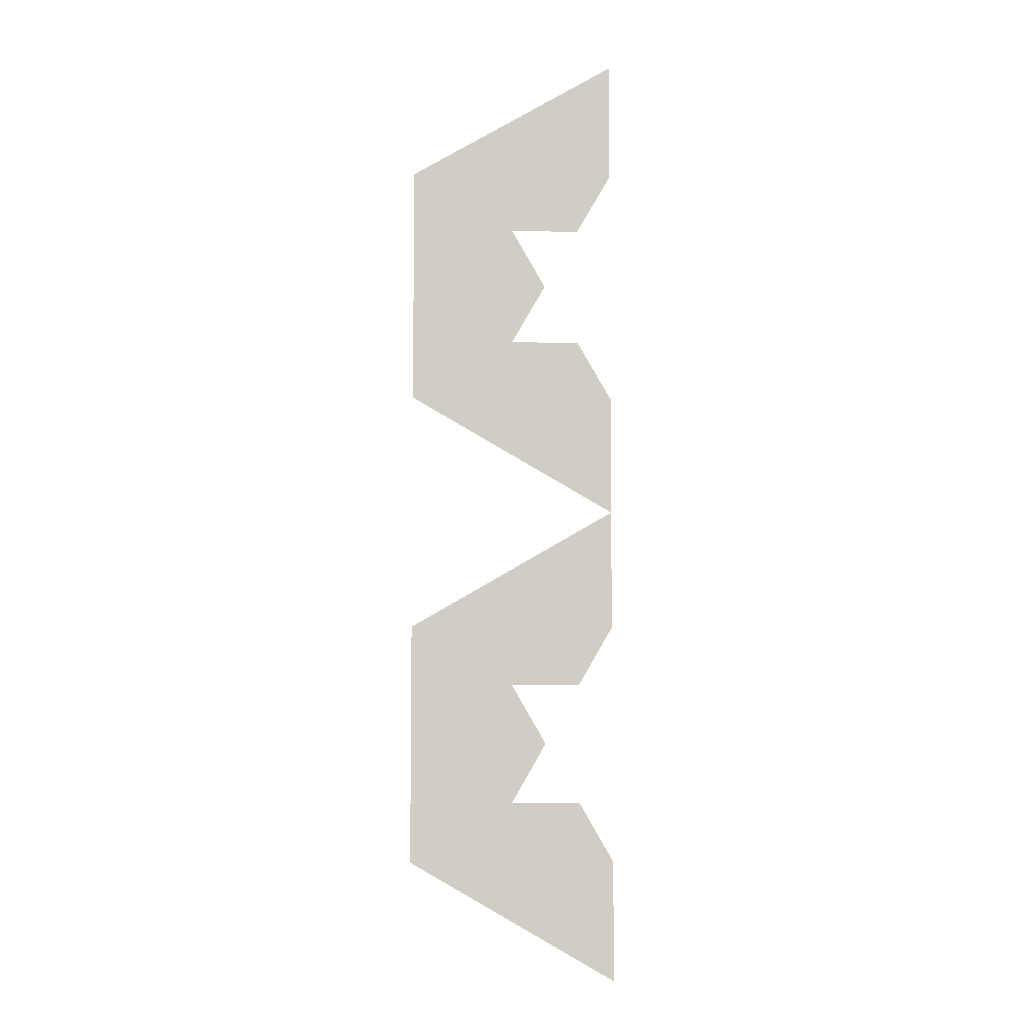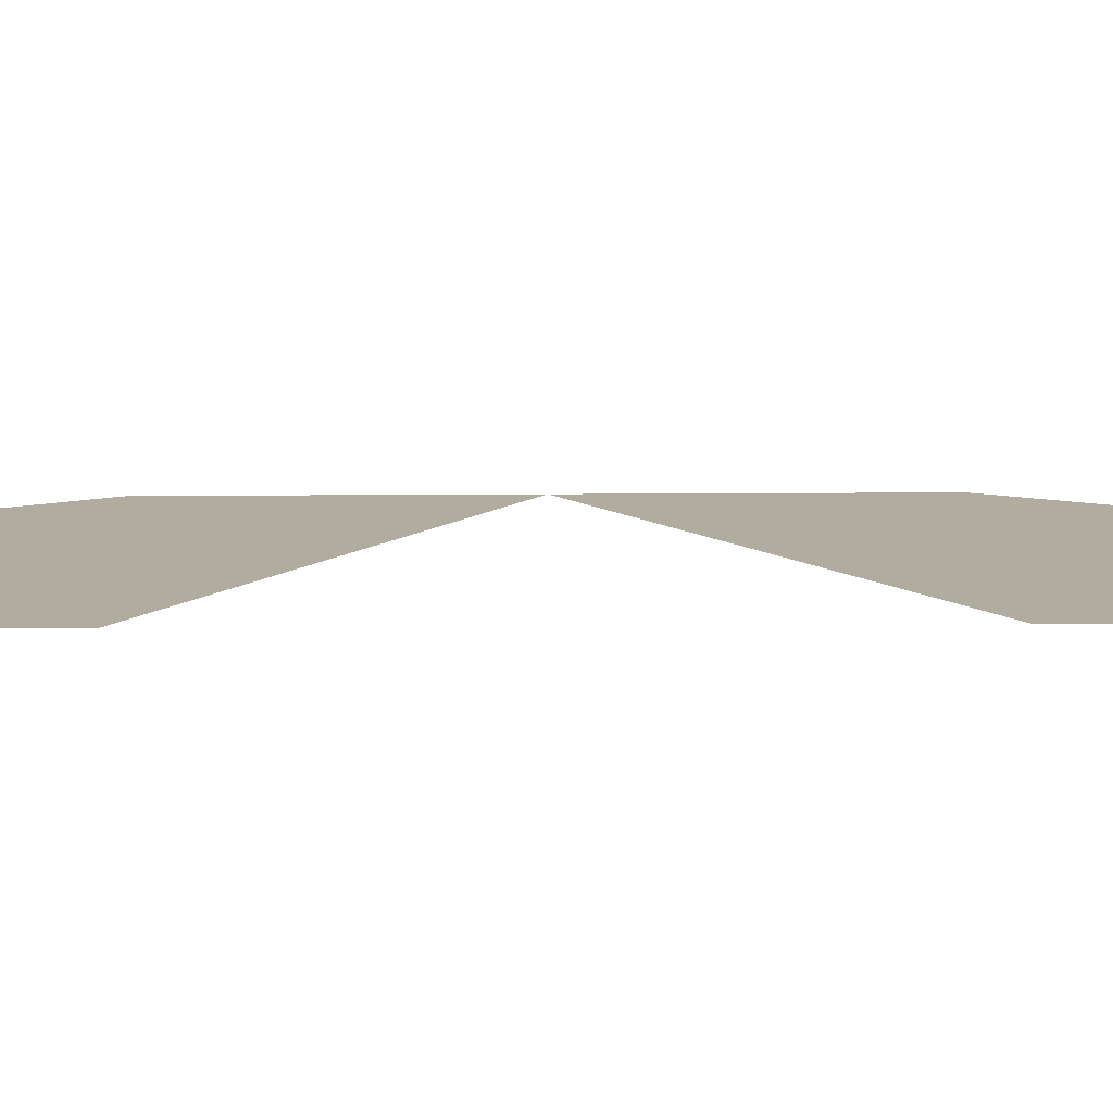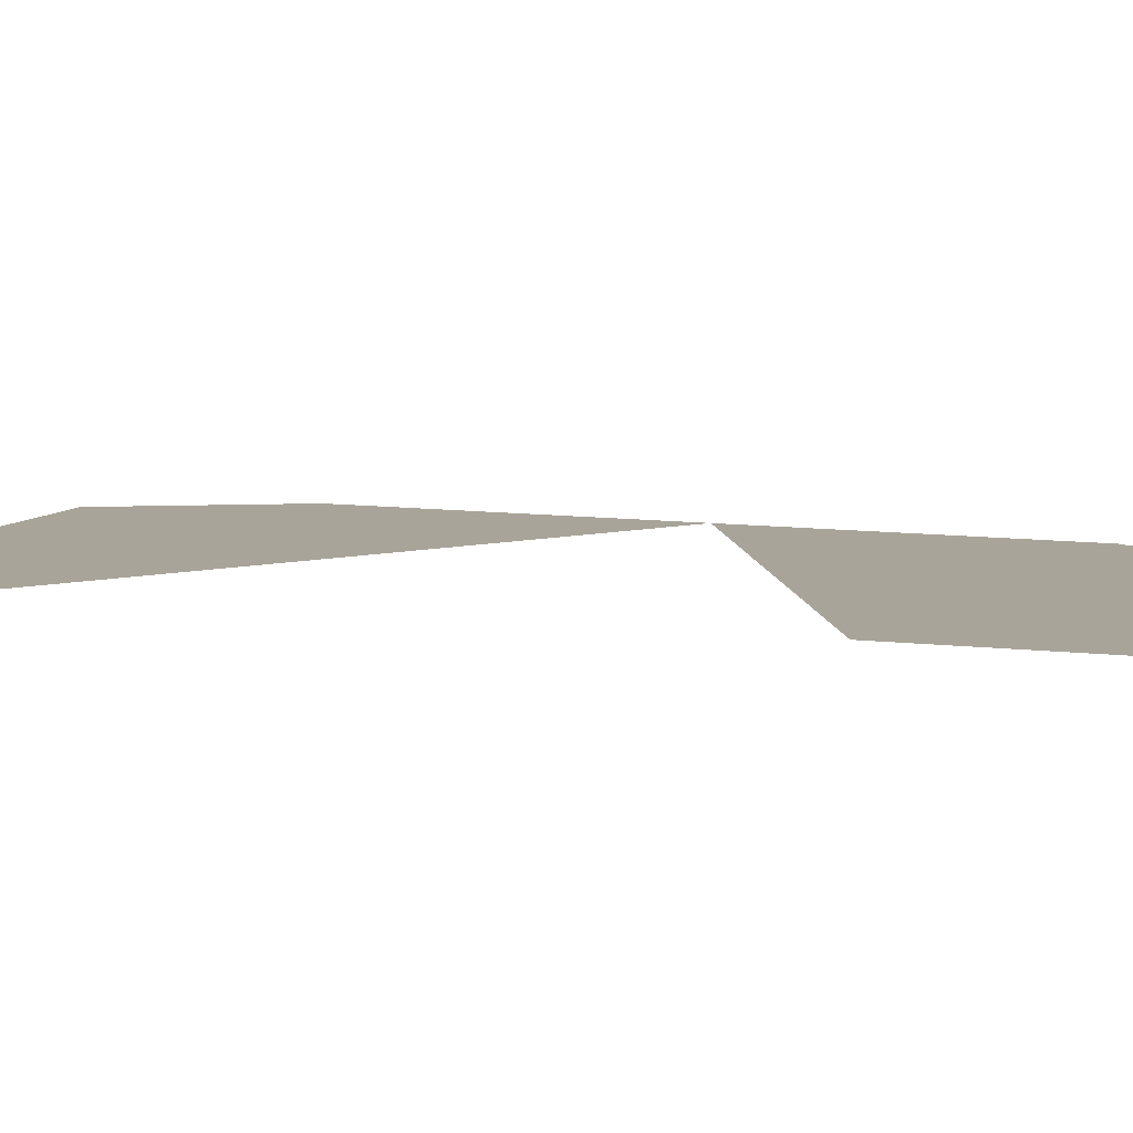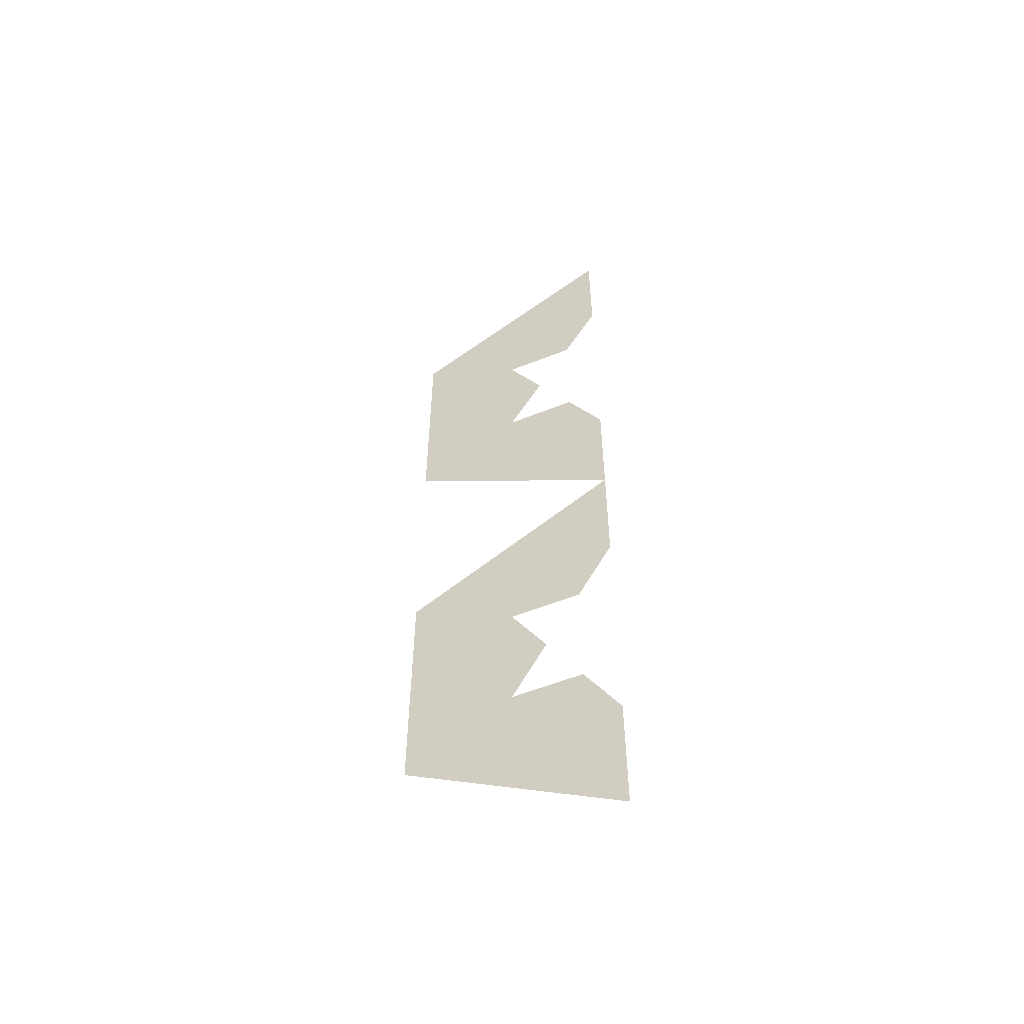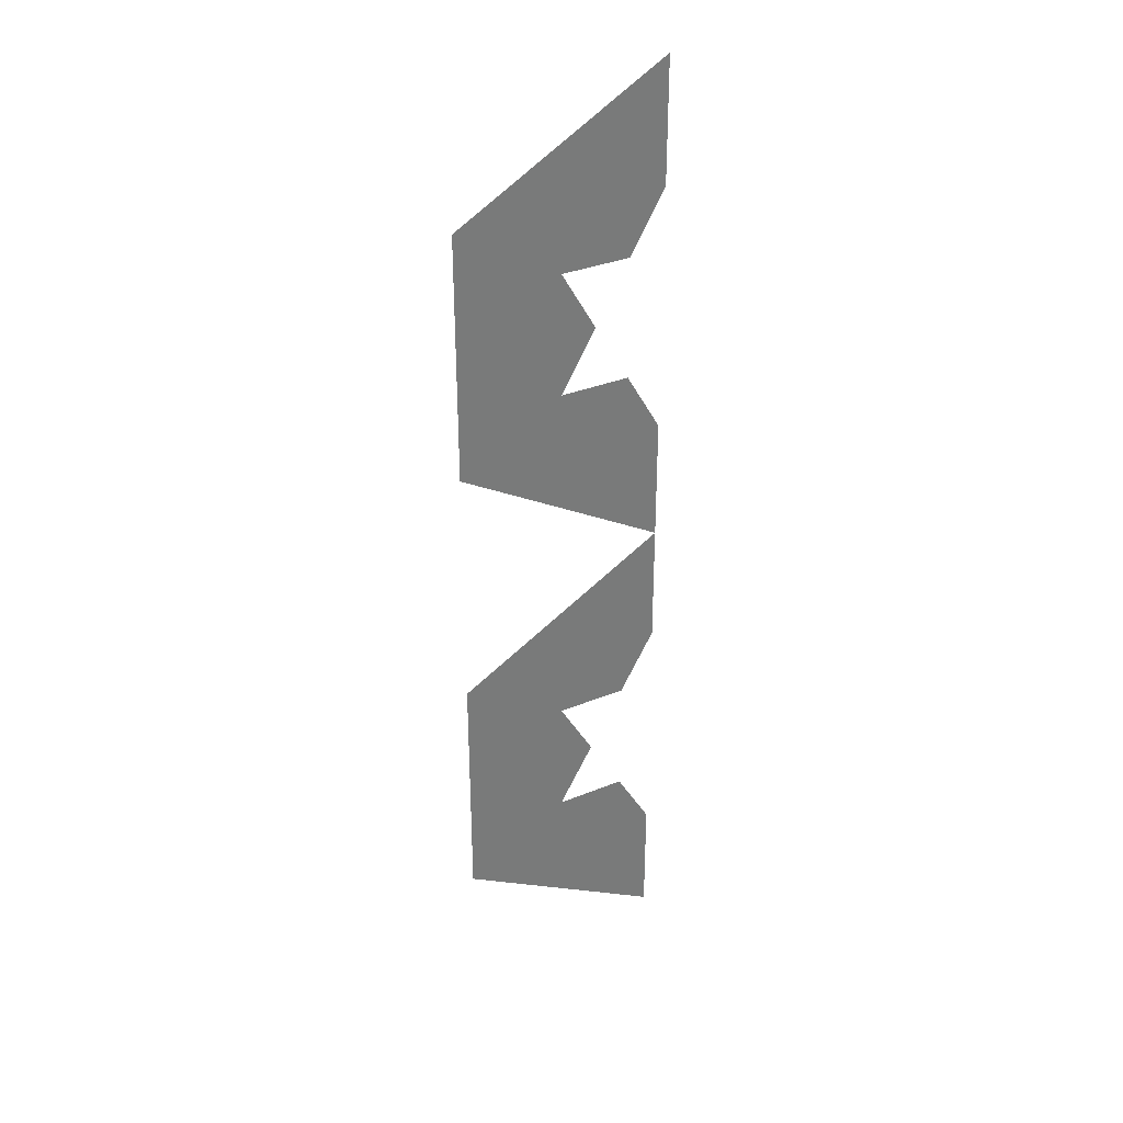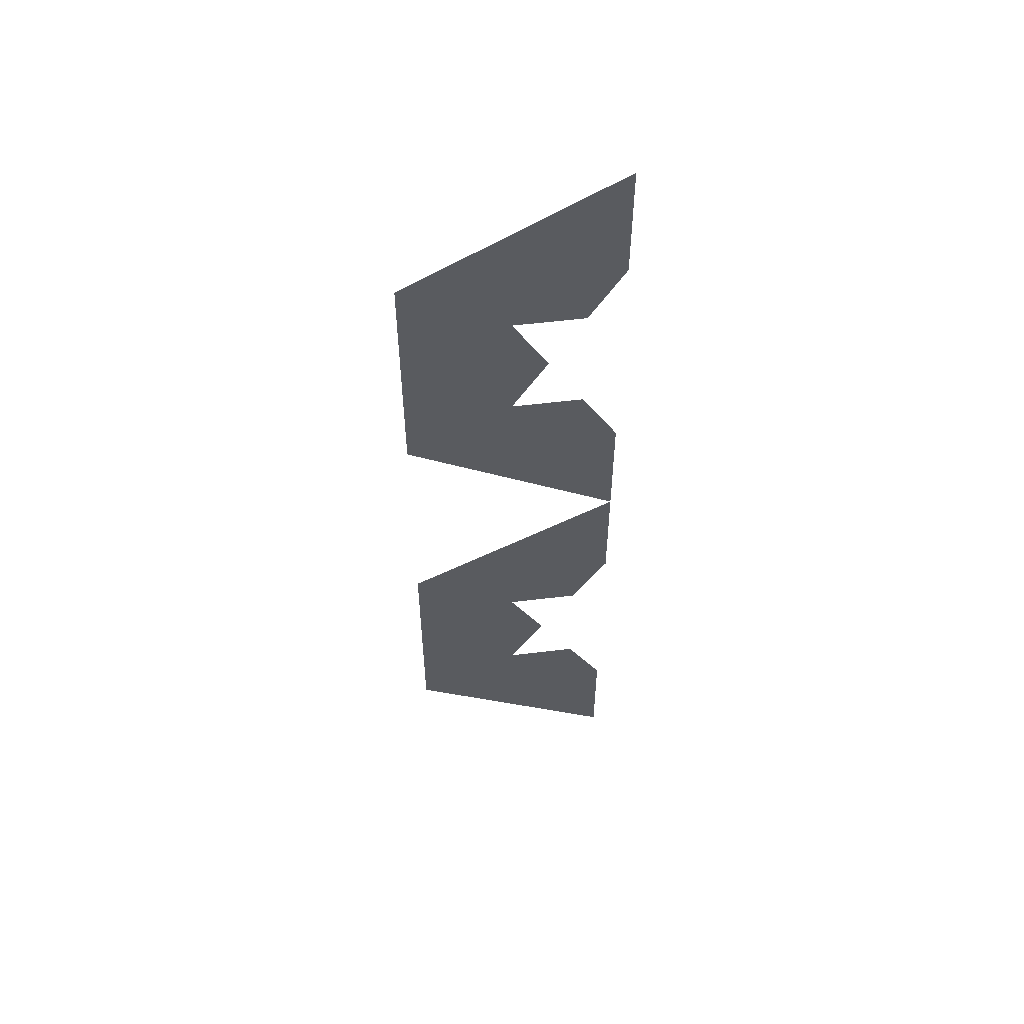
<metadata>
{"format":"obj","ext":"obj","renderer":"f3d","projection":"perspective","resolution":1024,"background":"white","views":[{"elev":-6.2,"azim":-3.1,"up":"+Y"},{"elev":9.9,"azim":-91.4,"up":"+Z"},{"elev":7.3,"azim":-67.1,"up":"+Z"},{"elev":-56.0,"azim":22.7,"up":"+Y"},{"elev":33.8,"azim":-28.9,"up":"+Y"},{"elev":55.7,"azim":-7.3,"up":"+Y"}]}
</metadata>
<code>
v 0.1667 2.309 0
v 0 2.021 0
v -0.3333 2.021 0
v -0.1667 1.732 0
v -0.3333 1.443 0
v 0 1.443 0
v 0.1667 1.155 0
v 0.1667 1.443 0
v 0.08333 1.588 0
v -0.08333 1.588 0
v 0 1.732 0
v -0.08333 1.876 0
v 0.08333 1.876 0
v 0.1667 2.021 0
v 0.1667 1.155 0
v 0 0.866 0
v -0.3333 0.866 0
v -0.1667 0.5774 0
v -0.3333 0.2887 0
v 0 0.2887 0
v 0.1667 0 0
v 0.1667 0.2887 0
v 0.08333 0.433 0
v -0.08333 0.433 0
v 0 0.5774 0
v -0.08333 0.7217 0
v 0.08333 0.7217 0
v 0.1667 0.866 0
f 1 2 3 12 13 14
f 1 14 13 12 3 2
f 3 4 5 10 11 12
f 3 12 11 10 5 4
f 5 6 7 8 9 10
f 5 10 9 8 7 6
f 15 16 17 26 27 28
f 15 28 27 26 17 16
f 17 18 19 24 25 26
f 17 26 25 24 19 18
f 19 20 21 22 23 24
f 19 24 23 22 21 20

</code>
